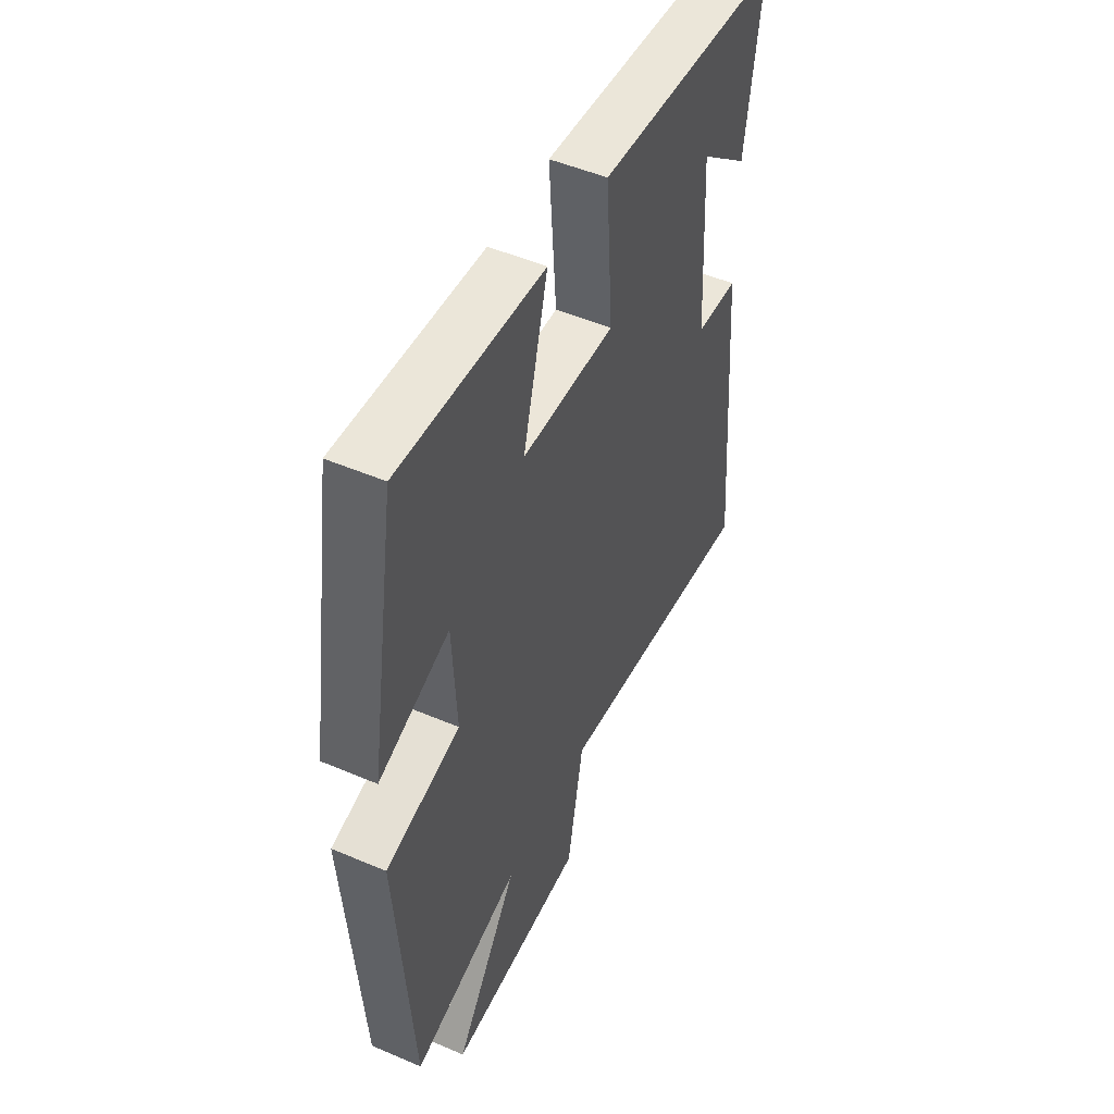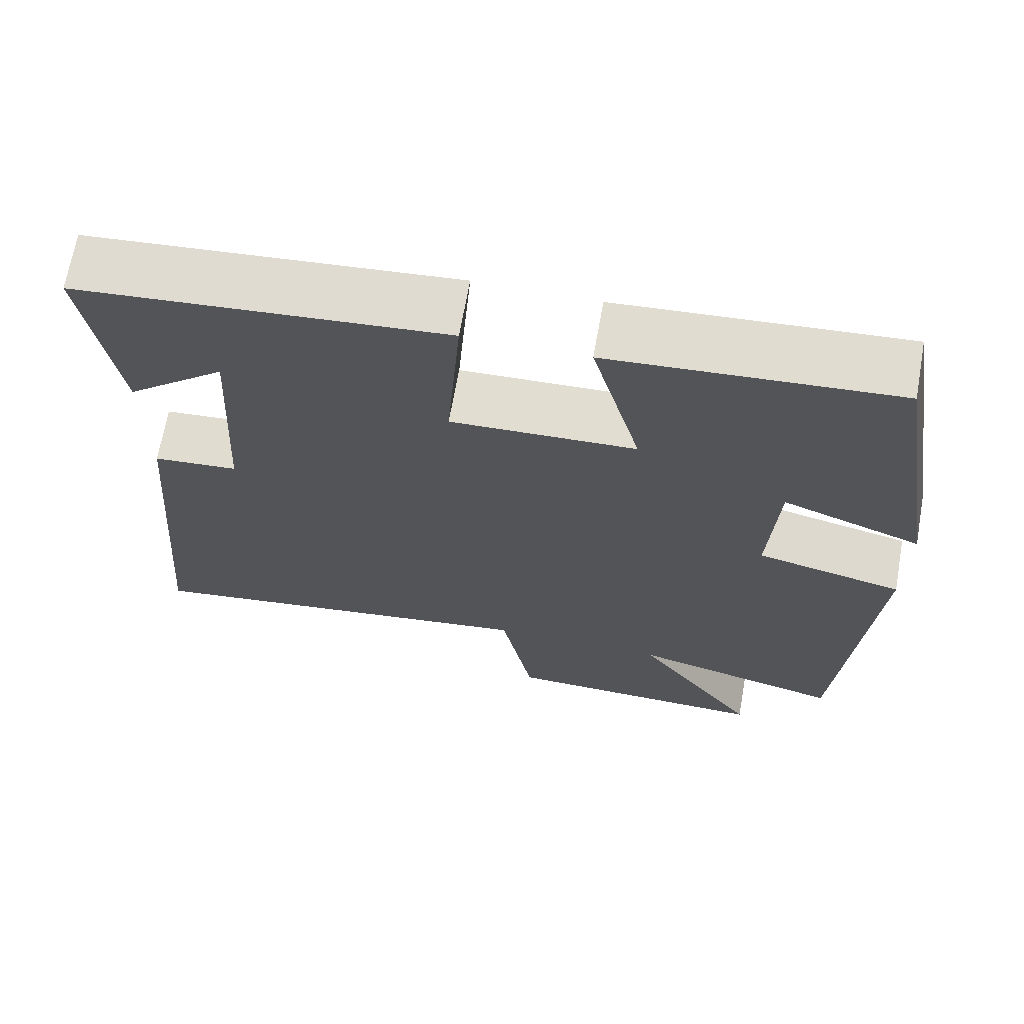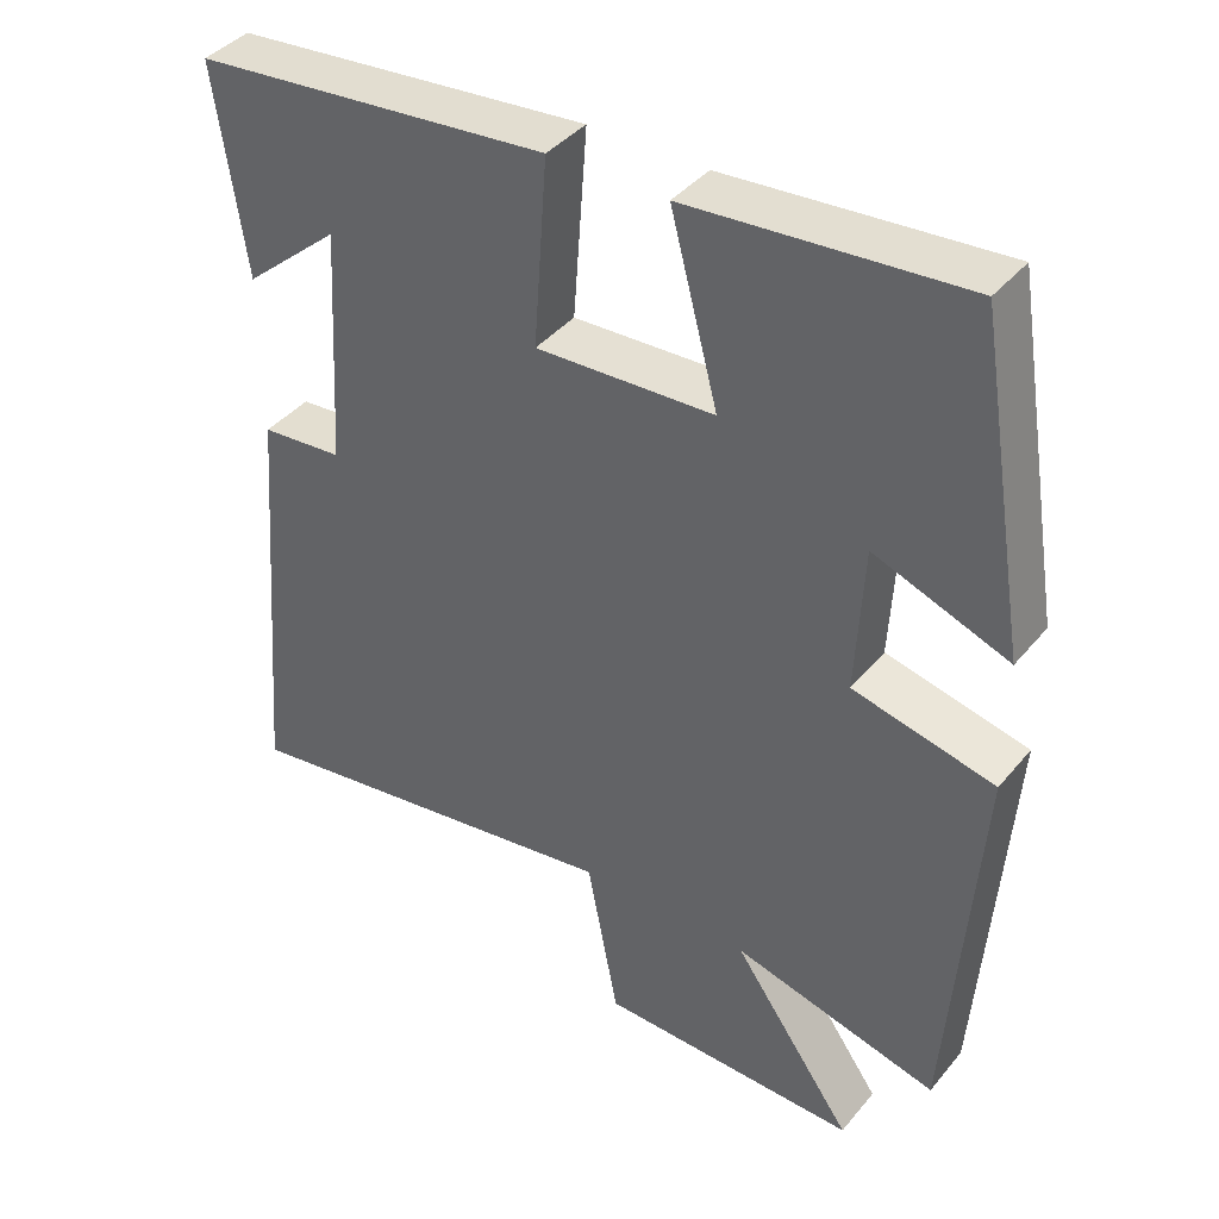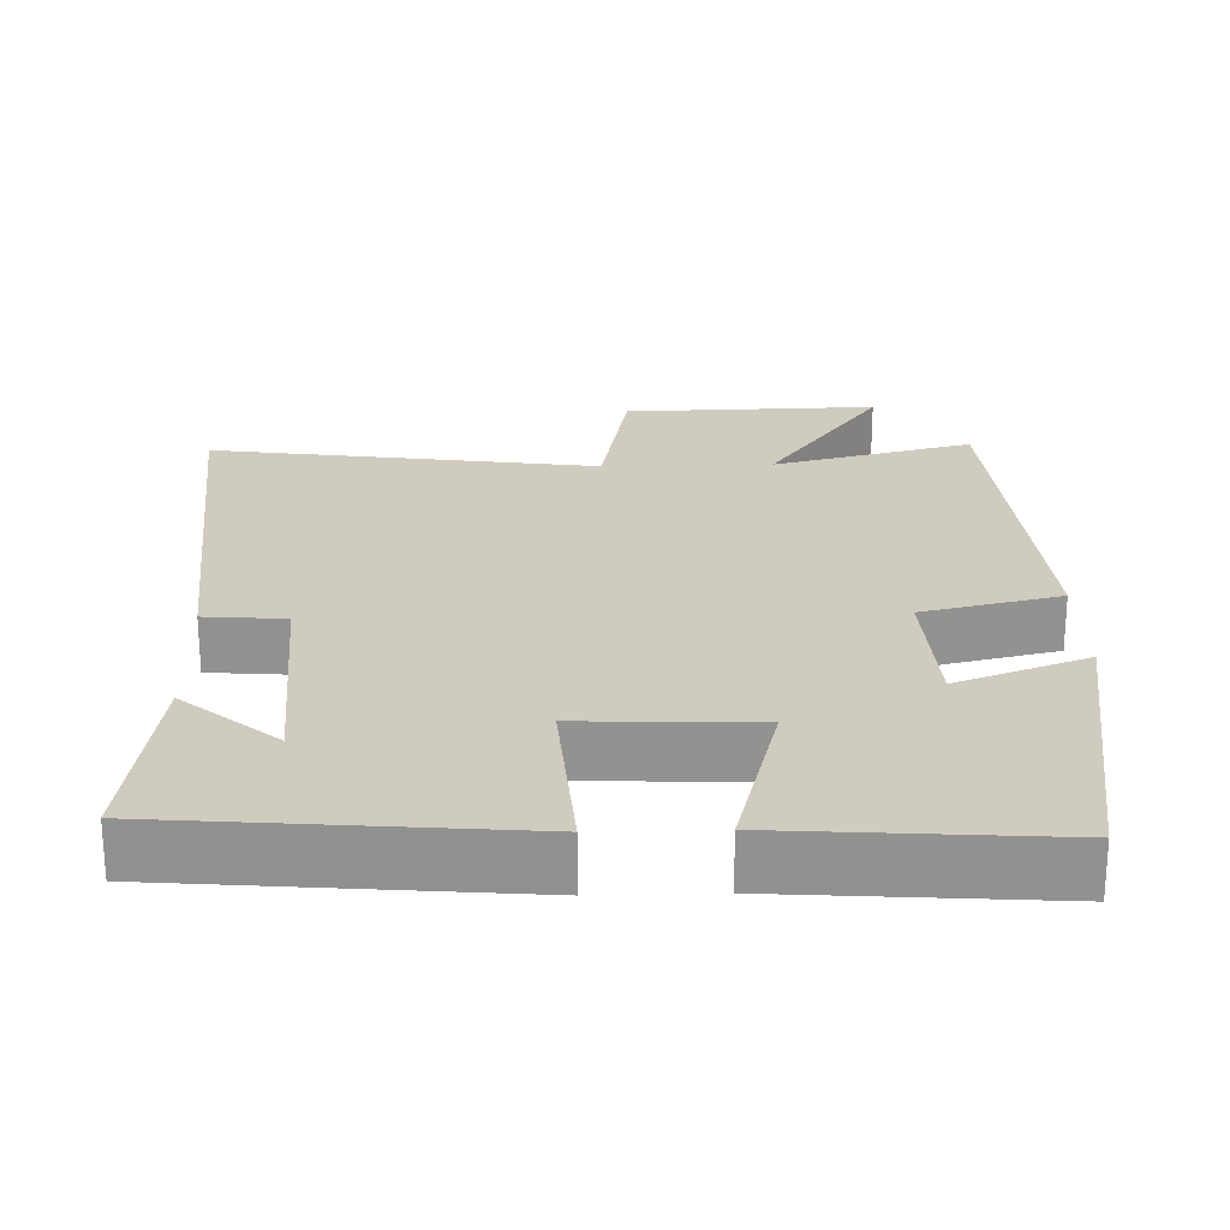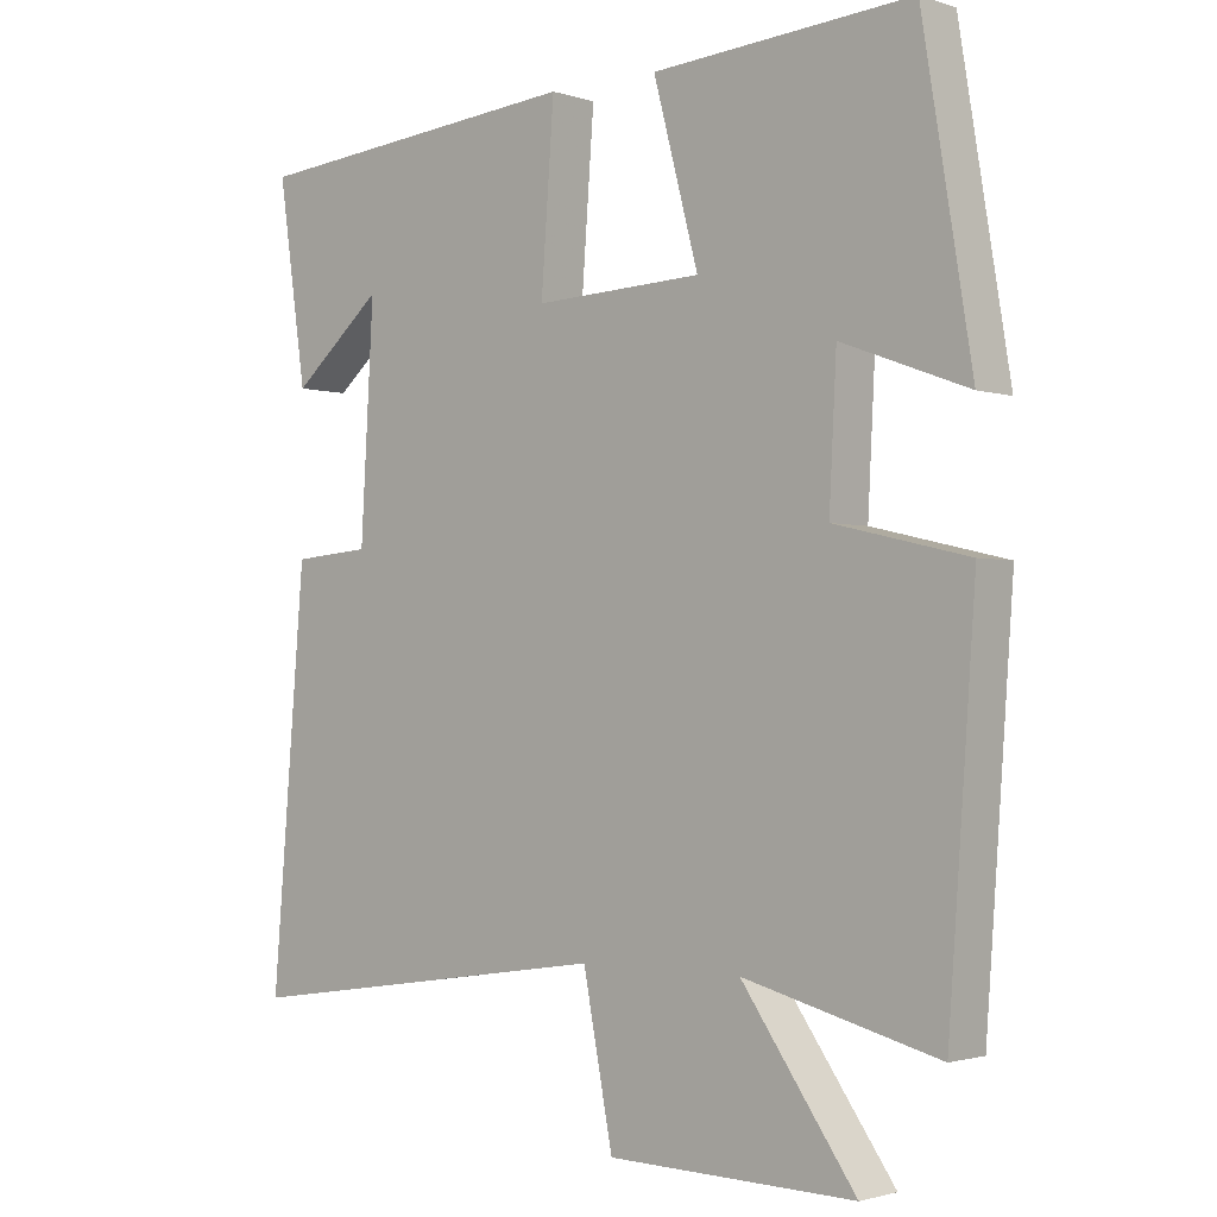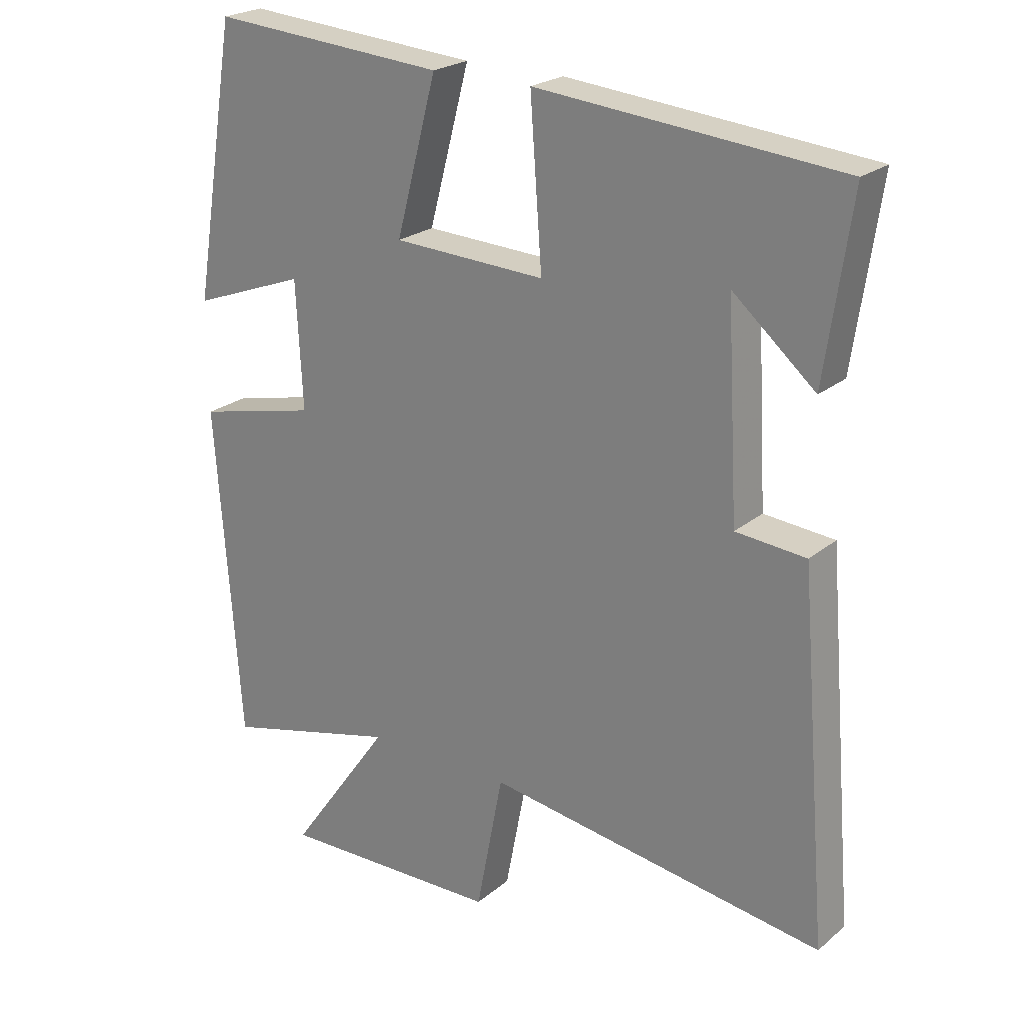
<metadata>
{"format":"obj","ext":"obj","renderer":"f3d","projection":"perspective","resolution":1024,"background":"white","views":[{"elev":50.2,"azim":115.1,"up":"+Z"},{"elev":68.4,"azim":10.1,"up":"+Z"},{"elev":40.3,"azim":35.6,"up":"+Z"},{"elev":23.7,"azim":-1.7,"up":"+Y"},{"elev":-1.8,"azim":41.0,"up":"+Z"},{"elev":23.1,"azim":-143.6,"up":"+Z"}]}
</metadata>
<code>
v -0.546 0.07 -0.576
v -0.5 0.07 -0.027
v -0.393 0.07 -0.018
v -0.375 0.07 0.294
v -0.5 0.07 0.187
v -0.539 0.07 0.458
v -0.077 0.07 0.5
v -0.095 0.07 0.256
v 0.137 0.07 0.266
v 0.075 0.07 0.5
v 0.432 0.07 0.527
v 0.5 0.07 0.112
v 0.326 0.07 0.177
v 0.316 0.07 -0.015
v 0.5 0.07 -0.058
v 0.463 0.07 -0.569
v 0.195 0.07 -0.5
v 0.352 0.07 -0.722
v 0.012 0.07 -0.714
v -0.029 0.07 -0.5
v -0.546 0 -0.576
v -0.5 0 -0.027
v -0.393 0 -0.018
v -0.375 0 0.294
v -0.5 0 0.187
v -0.539 0 0.458
v -0.077 0 0.5
v -0.095 0 0.256
v 0.137 0 0.266
v 0.075 0 0.5
v 0.432 0 0.527
v 0.5 0 0.112
v 0.326 0 0.177
v 0.316 0 -0.015
v 0.5 0 -0.058
v 0.463 0 -0.569
v 0.195 0 -0.5
v 0.352 0 -0.722
v 0.012 0 -0.714
v -0.029 0 -0.5
f 17 18 19 20
f 14 15 16 17
f 13 14 17 20
f 10 11 12 13
f 9 10 13
f 8 9 13 20
f 6 7 8
f 4 5 6
f 4 6 8
f 3 4 8 20
f 1 2 3 20
f 40 39 38 37
f 37 36 35 34
f 40 37 34 33
f 33 32 31 30
f 33 30 29
f 40 33 29 28
f 28 27 26
f 26 25 24
f 28 26 24
f 40 28 24 23
f 40 23 22 21
f 1 21 22 2
f 2 22 23 3
f 3 23 24 4
f 4 24 25 5
f 5 25 26 6
f 6 26 27 7
f 7 27 28 8
f 8 28 29 9
f 9 29 30 10
f 10 30 31 11
f 11 31 32 12
f 12 32 33 13
f 13 33 34 14
f 14 34 35 15
f 15 35 36 16
f 16 36 37 17
f 17 37 38 18
f 18 38 39 19
f 19 39 40 20
f 20 40 21 1

</code>
